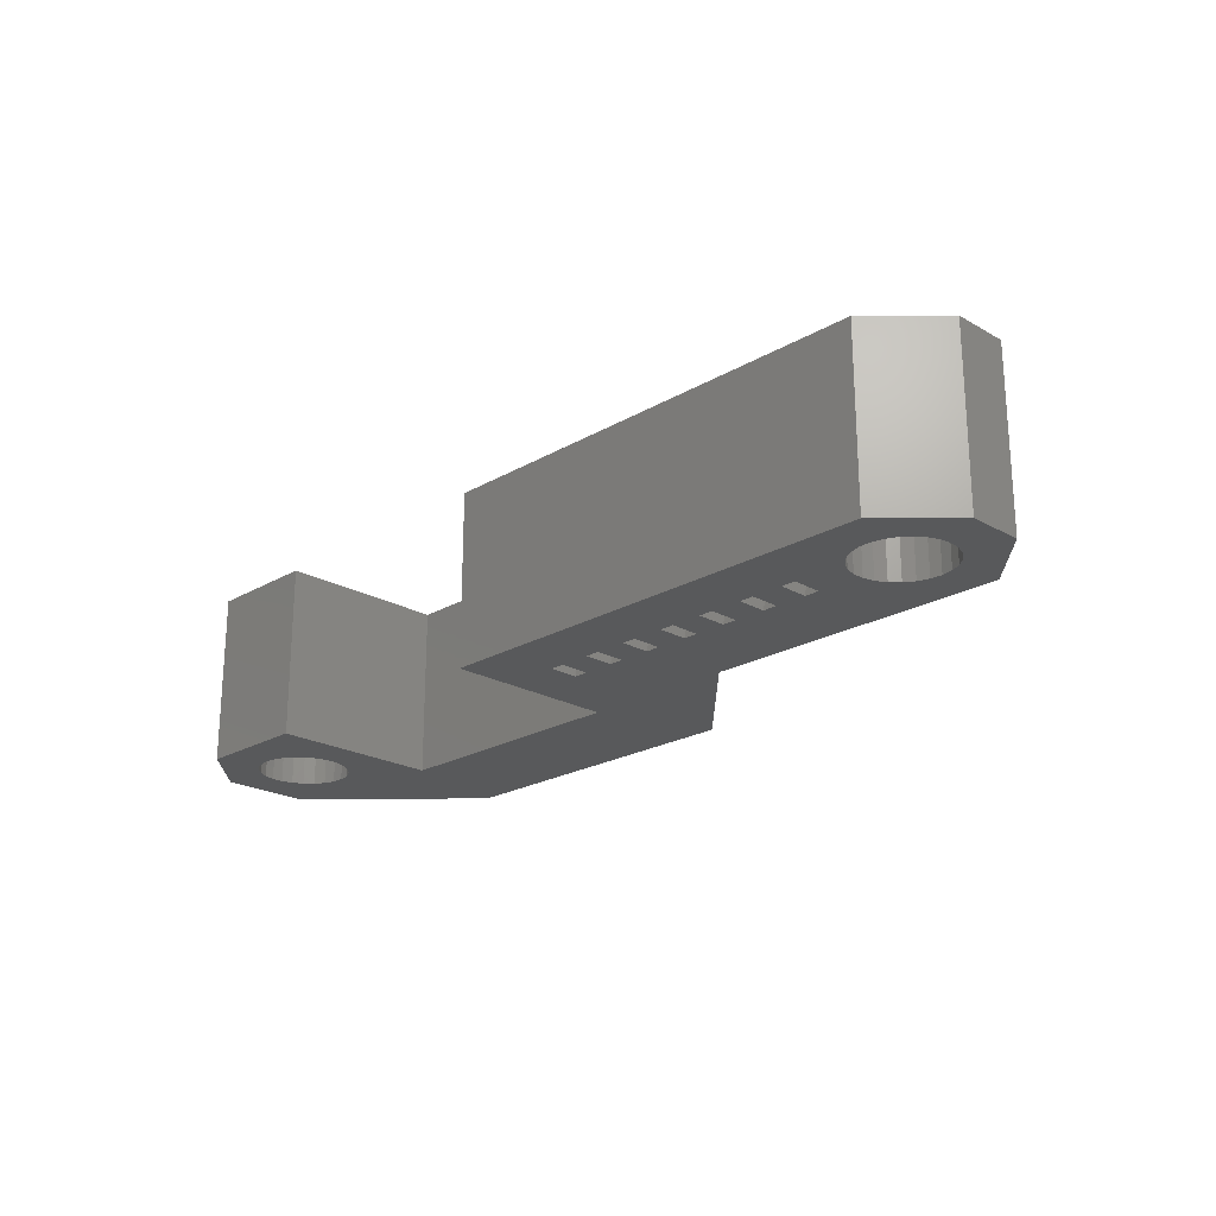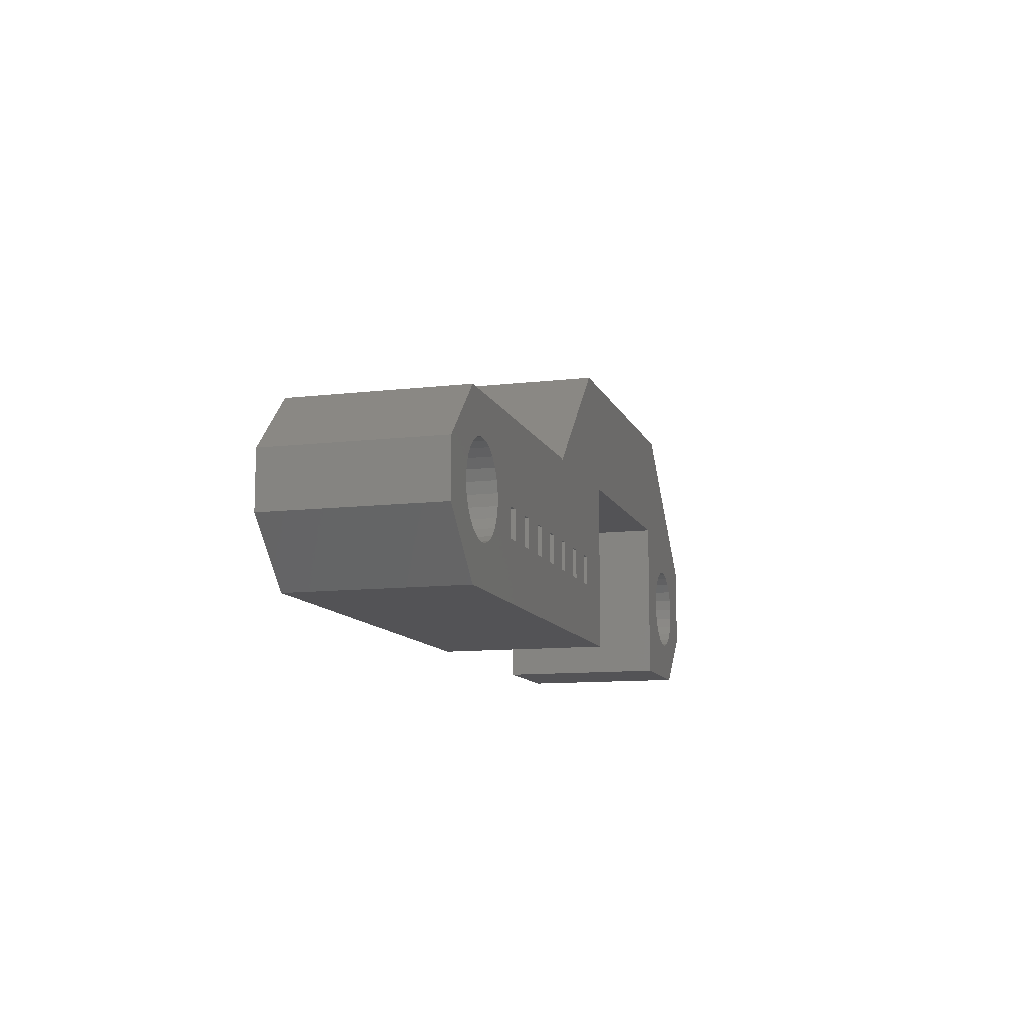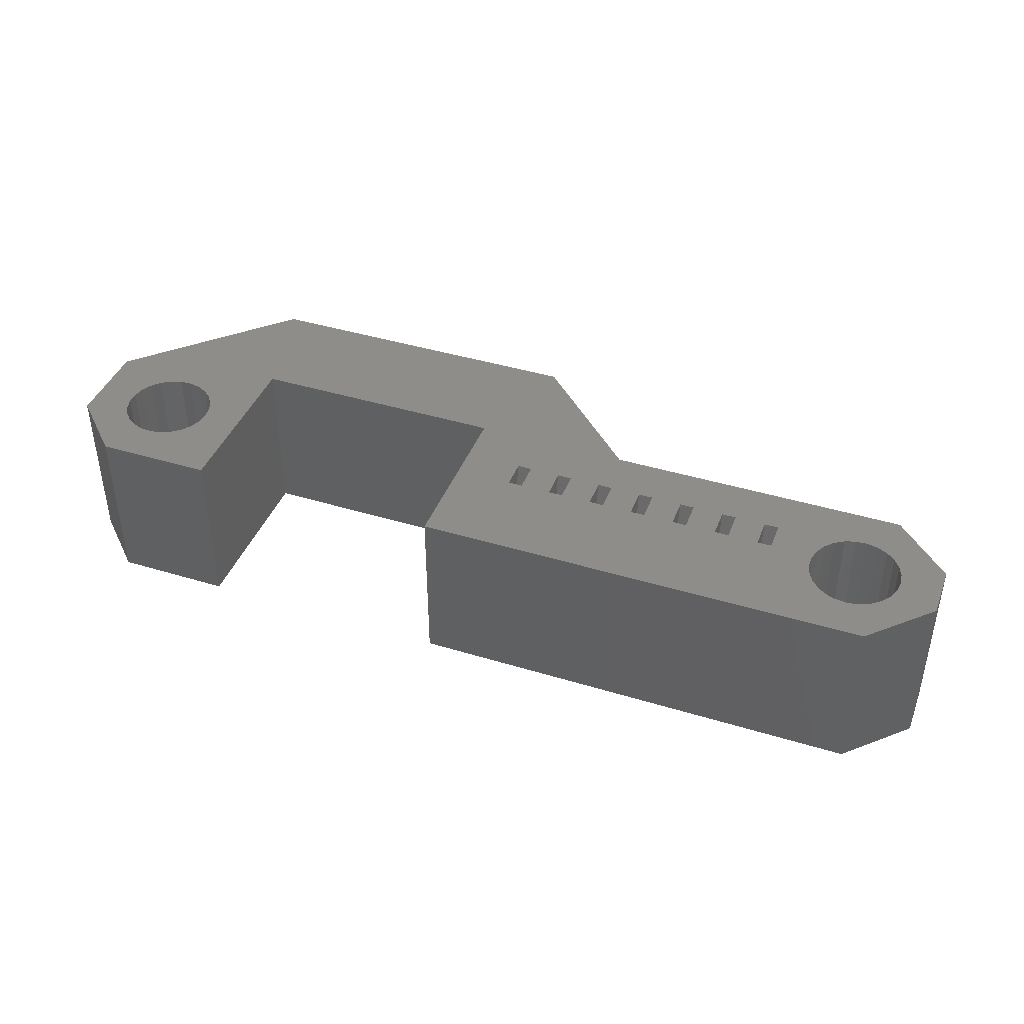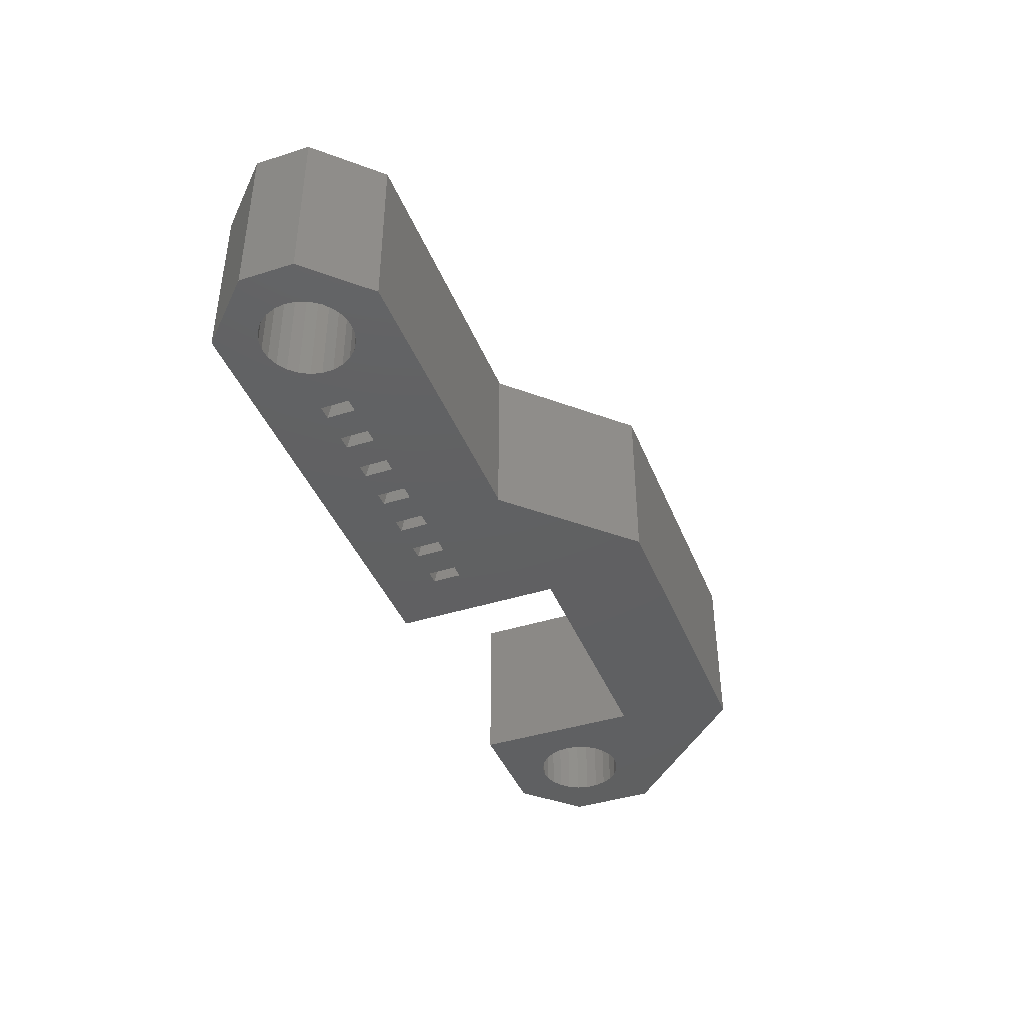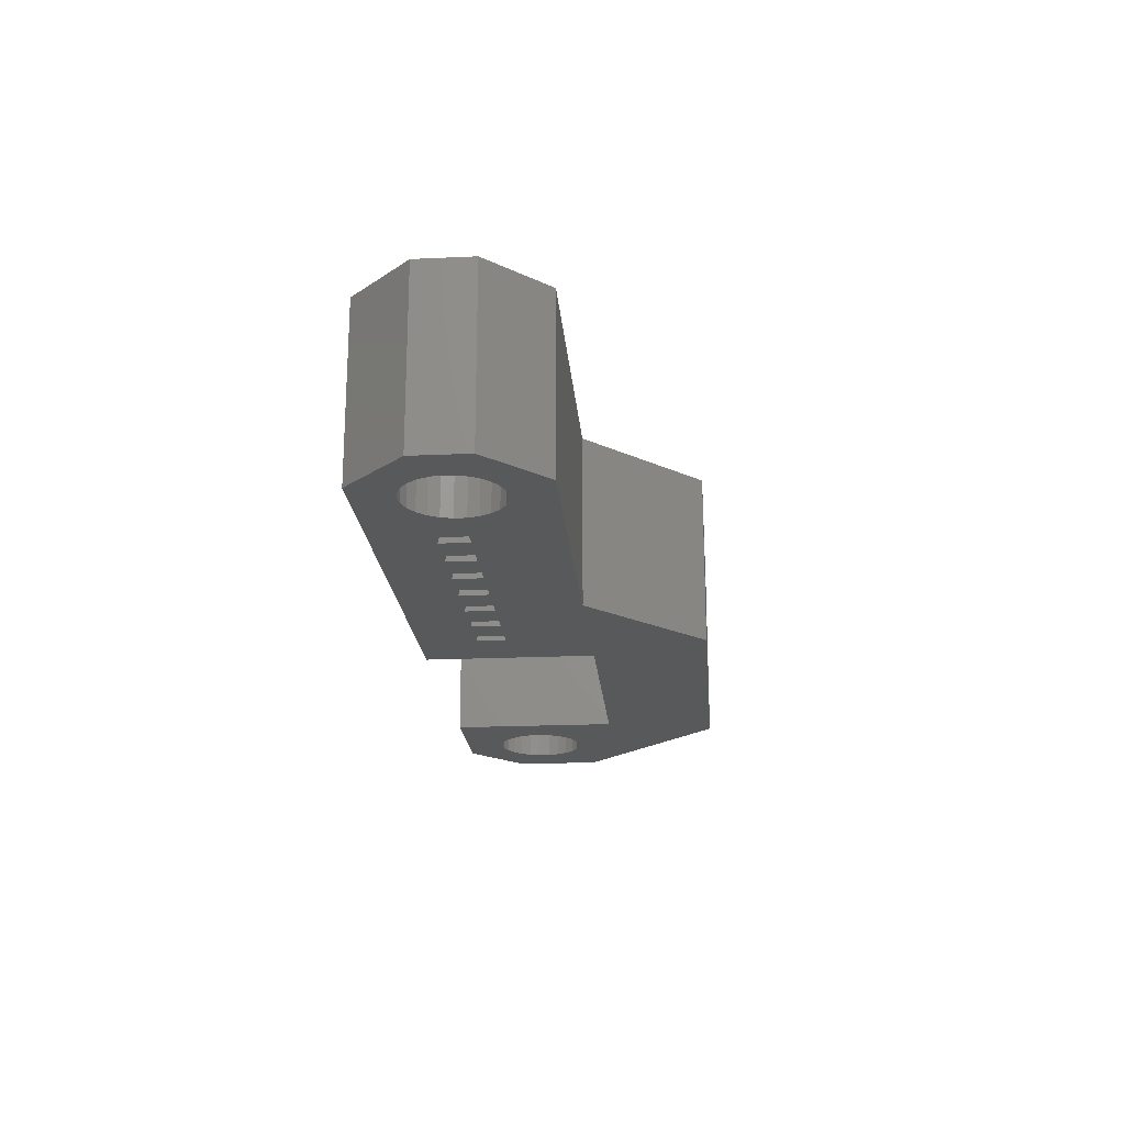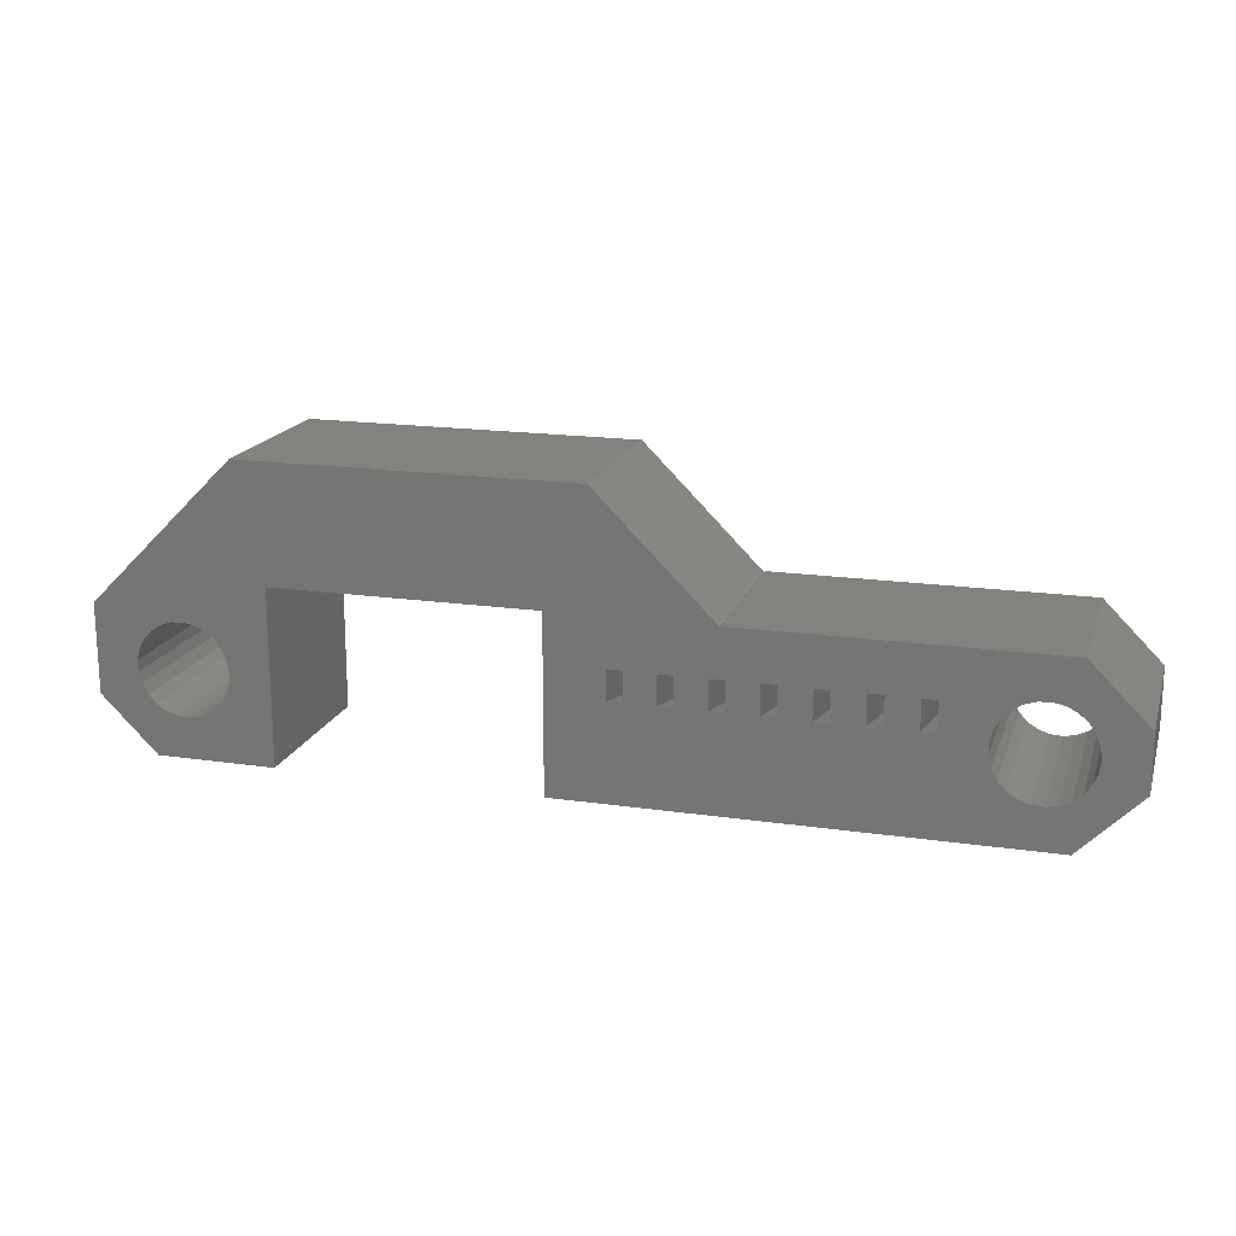
<metadata>
{"format":"stl","ext":"stl","renderer":"f3d","projection":"perspective","resolution":1024,"background":"white","views":[{"elev":-21.8,"azim":45.4,"up":"+Z"},{"elev":-11.0,"azim":106.2,"up":"+Y"},{"elev":41.5,"azim":20.3,"up":"+Z"},{"elev":-41.6,"azim":110.9,"up":"+Z"},{"elev":-20.5,"azim":94.7,"up":"+Z"},{"elev":17.5,"azim":16.0,"up":"+Y"}]}
</metadata>
<code>
# stl→obj: 186 verts, 404 faces
v 17 3.32 6
v 17.5 3.32 6
v 17.5 2.045 0
v 17 2.045 0
v 17.5 4.342 6
v 17.5 3.067 0
v 17 4.342 6
v 17 3.067 0
v 18.57 3.32 6
v 19.07 3.32 6
v 19.07 2.045 0
v 18.57 2.045 0
v 19.07 4.342 6
v 19.07 3.067 0
v 18.57 4.342 6
v 18.57 3.067 0
v 20.14 3.32 6
v 20.64 3.32 6
v 20.64 2.045 0
v 20.14 2.045 0
v 20.64 4.342 6
v 20.64 3.067 0
v 20.14 4.342 6
v 20.14 3.067 0
v 21.71 3.32 6
v 22.21 3.32 6
v 22.21 2.045 0
v 21.71 2.045 0
v 22.21 4.342 6
v 22.21 3.067 0
v 21.71 4.342 6
v 21.71 3.067 0
v 23.29 3.32 6
v 23.79 3.32 6
v 23.79 2.045 0
v 23.29 2.045 0
v 23.79 4.342 6
v 23.79 3.067 0
v 23.29 4.342 6
v 23.29 3.067 0
v 24.86 3.32 6
v 25.36 3.32 6
v 25.36 2.045 0
v 24.86 2.045 0
v 25.36 4.342 6
v 25.36 3.067 0
v 24.86 4.342 6
v 24.86 3.067 0
v 26.43 3.32 6
v 26.93 3.32 6
v 26.93 2.045 0
v 26.43 2.045 0
v 26.93 4.342 6
v 26.93 3.067 0
v 26.43 4.342 6
v 26.43 3.067 0
v 0 5 0
v 0 1.935 0
v 0 1.935 6
v 0 5 6
v 1.935 0 6
v 1.935 0 0
v 6 0 0
v 6 0 6
v 15 0 6
v 15 0 0
v 30.93 0 0
v 30.93 0 6
v 1.413 3.201 0
v 3.857 4.351 0
v 6 6 0
v 4.166 4.095 0
v 15 6 0
v 31.17 1.905 0
v 31.4 2.229 0
v 33 2.071 0
v 28.51 3.589 0
v 28.41 3.201 0
v 1.413 2.799 0
v 1.512 2.411 0
v 16.43 10 0
v 5 10 0
v 20.46 5.964 0
v 2.319 1.552 0
v 2.7 1.428 0
v 3.1 1.403 0
v 4.55 2.602 0
v 4.6 3 0
v 1.706 2.06 0
v 1.98 1.767 0
v 3.494 1.478 0
v 3.857 1.649 0
v 4.166 1.905 0
v 4.402 2.229 0
v 4.55 3.398 0
v 2.7 4.572 0
v 4.402 3.771 0
v 3.494 4.522 0
v 3.1 4.597 0
v 2.319 4.448 0
v 1.98 4.233 0
v 1.706 3.94 0
v 1.512 3.589 0
v 20.5 6 0
v 29.32 4.448 0
v 31 6 0
v 29.7 4.572 0
v 28.41 2.799 0
v 28.98 4.233 0
v 28.51 2.411 0
v 28.71 2.06 0
v 28.98 1.767 0
v 29.32 1.552 0
v 29.7 1.428 0
v 30.1 1.403 0
v 30.49 1.478 0
v 30.86 1.649 0
v 31.55 2.602 0
v 31.6 3 0
v 33 4 0
v 31.55 3.398 0
v 31.4 3.771 0
v 31.17 4.095 0
v 30.86 4.351 0
v 30.49 4.522 0
v 30.1 4.597 0
v 28.71 3.94 0
v 5 10 6
v 16.43 10 6
v 2.7 1.428 6
v 2.319 1.552 6
v 1.413 2.799 6
v 1.413 3.201 6
v 2.7 4.572 6
v 3.1 4.597 6
v 15 6 6
v 6 6 6
v 30.49 4.522 6
v 30.86 4.351 6
v 31 6 6
v 28.98 4.233 6
v 29.32 4.448 6
v 20.46 5.964 6
v 1.706 3.94 6
v 1.98 4.233 6
v 1.512 3.589 6
v 2.319 4.448 6
v 3.494 4.522 6
v 3.857 4.351 6
v 4.166 4.095 6
v 4.402 3.771 6
v 4.55 3.398 6
v 4.6 3 6
v 4.55 2.602 6
v 4.402 2.229 6
v 4.166 1.905 6
v 3.857 1.649 6
v 3.494 1.478 6
v 3.1 1.403 6
v 1.98 1.767 6
v 1.706 2.06 6
v 1.512 2.411 6
v 20.5 6 6
v 28.98 1.767 6
v 29.32 1.552 6
v 28.41 2.799 6
v 28.41 3.201 6
v 31.17 4.095 6
v 31.4 3.771 6
v 33 4 6
v 31.55 3.398 6
v 28.51 3.589 6
v 31.4 2.229 6
v 31.17 1.905 6
v 33 2.071 6
v 28.71 3.94 6
v 29.7 4.572 6
v 30.1 4.597 6
v 31.6 3 6
v 31.55 2.602 6
v 30.86 1.649 6
v 30.49 1.478 6
v 30.1 1.403 6
v 28.71 2.06 6
v 29.7 1.428 6
v 28.51 2.411 6
f 1 2 3
f 4 1 3
f 2 5 6
f 3 2 6
f 6 5 7
f 8 6 7
f 8 7 1
f 4 8 1
f 9 10 11
f 12 9 11
f 10 13 14
f 11 10 14
f 14 13 15
f 16 14 15
f 16 15 9
f 12 16 9
f 17 18 19
f 20 17 19
f 18 21 22
f 19 18 22
f 22 21 23
f 24 22 23
f 24 23 17
f 20 24 17
f 25 26 27
f 28 25 27
f 26 29 30
f 27 26 30
f 30 29 31
f 32 30 31
f 32 31 25
f 28 32 25
f 33 34 35
f 36 33 35
f 34 37 38
f 35 34 38
f 38 37 39
f 40 38 39
f 40 39 33
f 36 40 33
f 41 42 43
f 44 41 43
f 42 45 46
f 43 42 46
f 46 45 47
f 48 46 47
f 48 47 41
f 44 48 41
f 49 50 51
f 52 49 51
f 50 53 54
f 51 50 54
f 54 53 55
f 56 54 55
f 56 55 49
f 52 56 49
f 57 58 59
f 60 57 59
f 61 62 63
f 64 61 63
f 65 66 67
f 68 65 67
f 69 58 57
f 70 71 72
f 8 66 73
f 74 75 76
f 77 78 54
f 28 22 32
f 20 19 66
f 79 80 58
f 4 66 8
f 81 73 82
f 81 83 73
f 73 71 82
f 84 85 62
f 85 86 62
f 69 79 58
f 87 88 63
f 58 80 89
f 58 89 90
f 58 90 62
f 90 84 62
f 86 91 62
f 91 63 62
f 92 63 91
f 93 63 92
f 94 63 93
f 87 63 94
f 88 71 63
f 95 71 88
f 96 57 82
f 71 95 97
f 71 97 72
f 98 71 70
f 99 71 98
f 82 99 96
f 82 71 99
f 100 57 96
f 101 57 100
f 102 57 101
f 103 57 102
f 69 57 103
f 83 6 73
f 3 12 66
f 3 66 4
f 12 11 66
f 73 6 8
f 83 16 6
f 6 16 12
f 11 20 66
f 6 12 3
f 14 83 24
f 83 104 32
f 16 83 14
f 14 24 20
f 36 30 40
f 14 20 11
f 19 28 66
f 24 83 22
f 105 106 107
f 30 32 104
f 22 83 32
f 66 28 27
f 19 22 28
f 66 27 36
f 40 30 104
f 48 44 38
f 36 27 30
f 67 66 36
f 67 36 35
f 104 38 40
f 44 67 35
f 104 48 38
f 46 56 52
f 38 44 35
f 43 67 44
f 108 54 78
f 48 104 46
f 104 109 46
f 105 104 106
f 43 52 67
f 43 46 52
f 52 51 67
f 109 56 46
f 51 54 108
f 51 108 110
f 51 110 111
f 51 112 113
f 51 111 112
f 67 51 113
f 67 113 114
f 67 114 115
f 67 116 117
f 67 115 116
f 67 117 74
f 67 74 76
f 118 76 75
f 119 76 118
f 120 76 119
f 120 121 122
f 120 119 121
f 120 122 123
f 120 123 106
f 123 124 106
f 124 125 106
f 125 126 106
f 126 107 106
f 109 104 105
f 56 109 127
f 56 127 54
f 127 77 54
f 81 82 128
f 129 81 128
f 130 131 61
f 132 133 59
f 134 135 128
f 136 128 137
f 129 128 136
f 18 17 65
f 138 139 140
f 141 142 53
f 1 136 65
f 129 136 5
f 21 31 143
f 2 9 5
f 144 145 60
f 133 60 59
f 146 60 133
f 144 60 146
f 145 147 60
f 147 134 60
f 134 128 60
f 135 137 128
f 148 137 135
f 149 137 148
f 150 137 149
f 151 137 150
f 152 137 151
f 153 137 152
f 64 137 153
f 64 153 154
f 64 154 155
f 64 156 157
f 64 155 156
f 158 64 157
f 61 64 158
f 61 158 159
f 61 159 130
f 160 61 131
f 59 61 160
f 59 160 161
f 59 162 132
f 59 161 162
f 68 33 65
f 7 136 1
f 5 136 7
f 143 129 5
f 65 2 1
f 15 143 5
f 65 9 2
f 10 17 13
f 9 15 5
f 13 143 15
f 21 18 25
f 9 65 10
f 143 23 21
f 10 65 17
f 13 23 143
f 13 17 23
f 31 21 25
f 25 18 65
f 33 29 26
f 31 163 143
f 29 163 31
f 39 163 29
f 65 26 25
f 39 37 163
f 65 33 26
f 34 41 37
f 33 39 29
f 37 47 163
f 45 42 49
f 33 68 34
f 68 164 34
f 164 68 165
f 163 47 45
f 37 41 47
f 163 45 140
f 34 164 41
f 166 167 50
f 55 45 49
f 140 45 55
f 140 55 53
f 168 169 170
f 169 171 170
f 50 167 172
f 173 174 175
f 50 172 53
f 172 176 53
f 176 141 53
f 53 142 140
f 142 177 140
f 177 178 140
f 178 138 140
f 140 139 168
f 140 168 170
f 171 179 170
f 179 175 170
f 180 175 179
f 173 175 180
f 174 68 175
f 181 68 174
f 182 68 181
f 183 68 182
f 184 50 49
f 42 41 164
f 68 183 185
f 185 165 68
f 49 42 184
f 184 42 164
f 186 50 184
f 166 50 186
f 175 76 120
f 170 175 120
f 163 140 106
f 104 163 106
f 71 137 64
f 63 71 64
f 73 136 137
f 71 73 137
f 65 136 73
f 66 65 73
f 60 128 82
f 57 60 82
f 140 170 120
f 106 140 120
f 76 175 68
f 67 76 68
f 62 61 59
f 58 62 59
f 129 143 83
f 81 129 83
f 143 163 104
f 83 143 104
f 88 153 152
f 95 88 152
f 95 152 151
f 97 95 151
f 97 151 150
f 72 97 150
f 72 150 149
f 70 72 149
f 70 149 148
f 98 70 148
f 98 148 135
f 99 98 135
f 99 135 134
f 96 99 134
f 96 134 147
f 100 96 147
f 100 147 145
f 101 100 145
f 101 145 144
f 102 101 144
f 102 144 146
f 103 102 146
f 103 146 133
f 69 103 133
f 69 133 132
f 79 69 132
f 132 162 80
f 79 132 80
f 162 161 89
f 80 162 89
f 161 160 90
f 89 161 90
f 160 131 84
f 90 160 84
f 131 130 85
f 84 131 85
f 130 159 86
f 85 130 86
f 159 158 91
f 86 159 91
f 158 157 92
f 91 158 92
f 157 156 93
f 92 157 93
f 156 155 94
f 93 156 94
f 155 154 87
f 94 155 87
f 154 153 88
f 87 154 88
f 119 179 171
f 121 119 171
f 121 171 169
f 122 121 169
f 122 169 168
f 123 122 168
f 123 168 139
f 124 123 139
f 124 139 138
f 125 124 138
f 125 138 178
f 126 125 178
f 126 178 177
f 107 126 177
f 107 177 142
f 105 107 142
f 105 142 141
f 109 105 141
f 109 141 176
f 127 109 176
f 127 176 172
f 77 127 172
f 77 172 167
f 78 77 167
f 78 167 166
f 108 78 166
f 166 186 110
f 108 166 110
f 186 184 111
f 110 186 111
f 184 164 112
f 111 184 112
f 164 165 113
f 112 164 113
f 165 185 114
f 113 165 114
f 185 183 115
f 114 185 115
f 183 182 116
f 115 183 116
f 182 181 117
f 116 182 117
f 181 174 74
f 117 181 74
f 174 173 75
f 74 174 75
f 173 180 118
f 75 173 118
f 180 179 119
f 118 180 119

</code>
